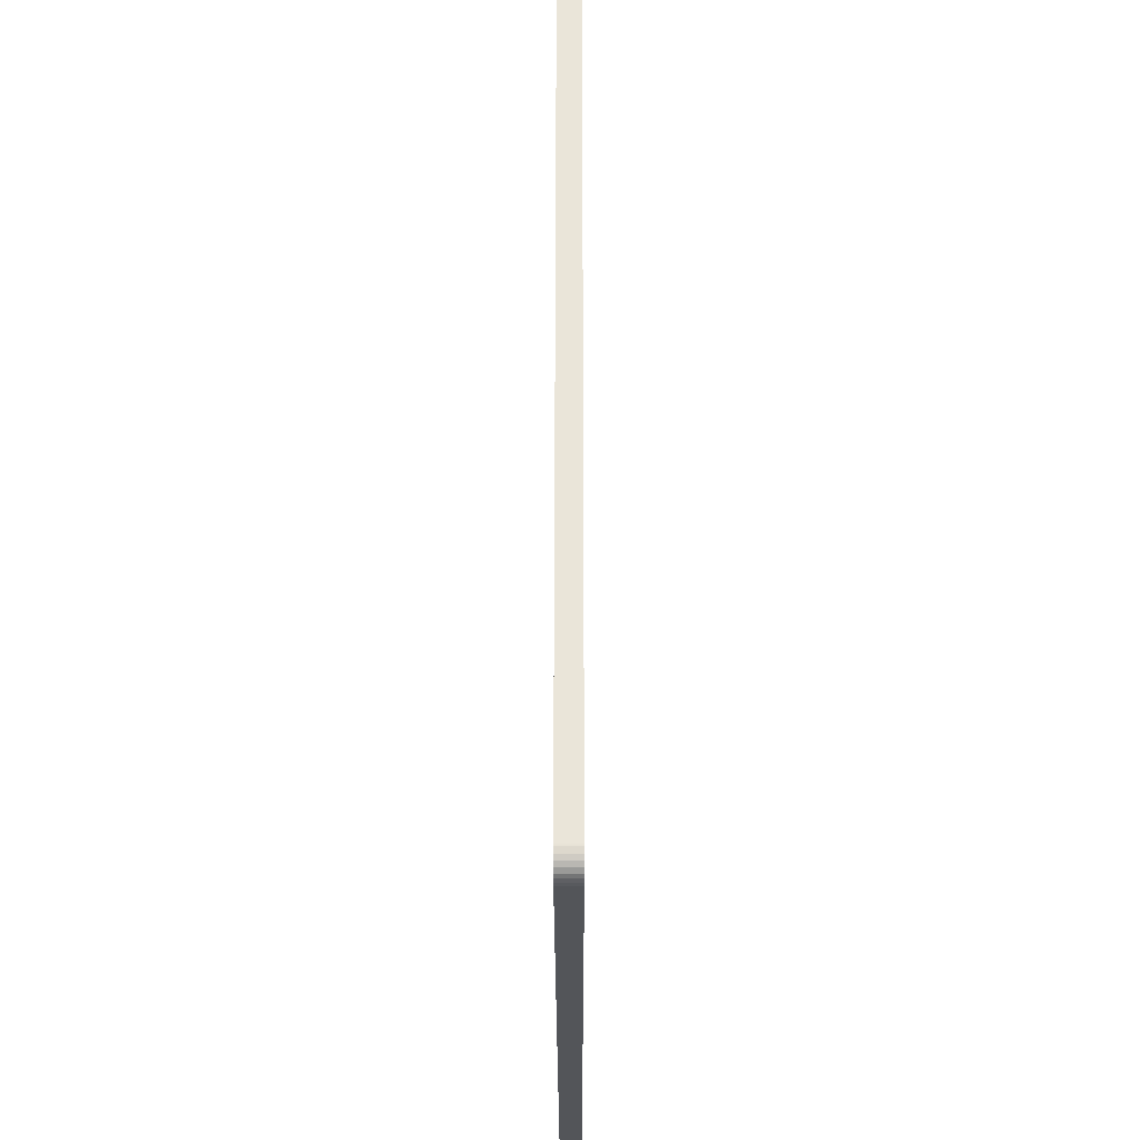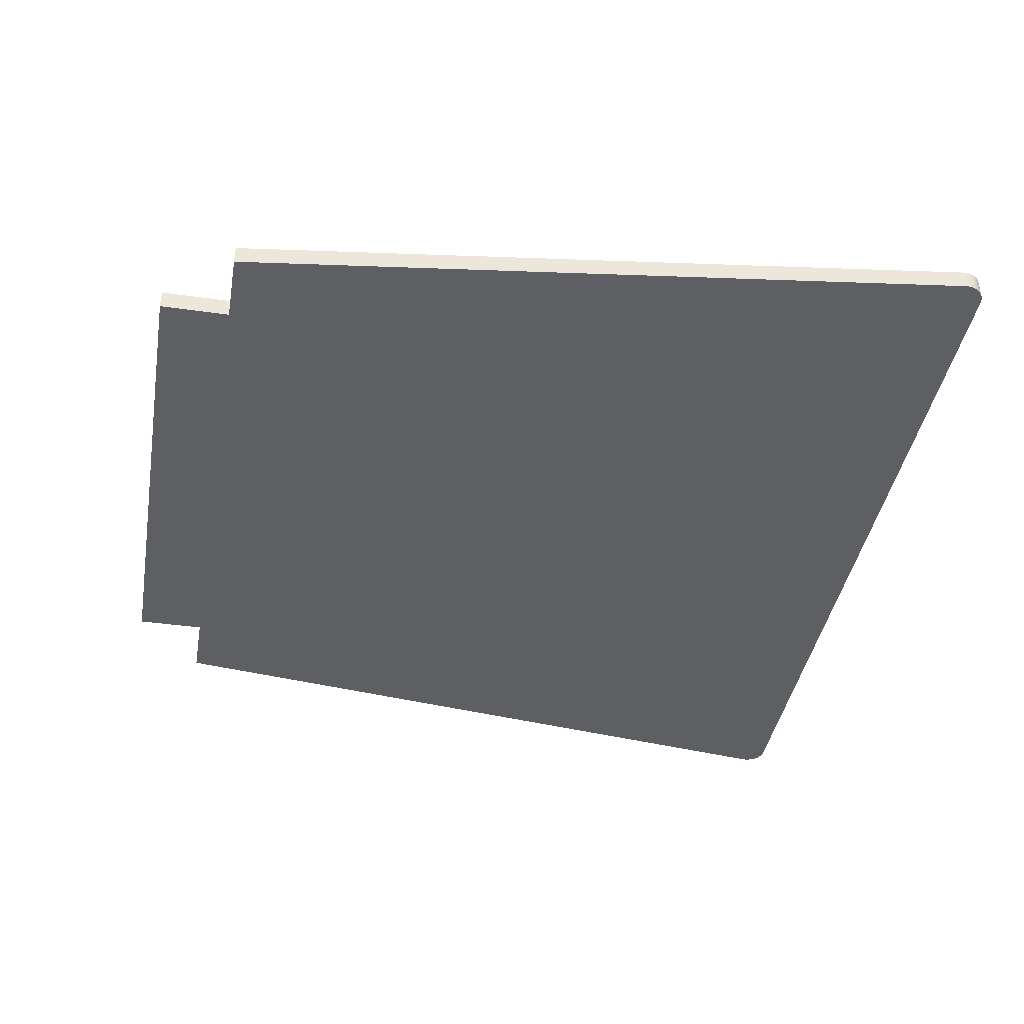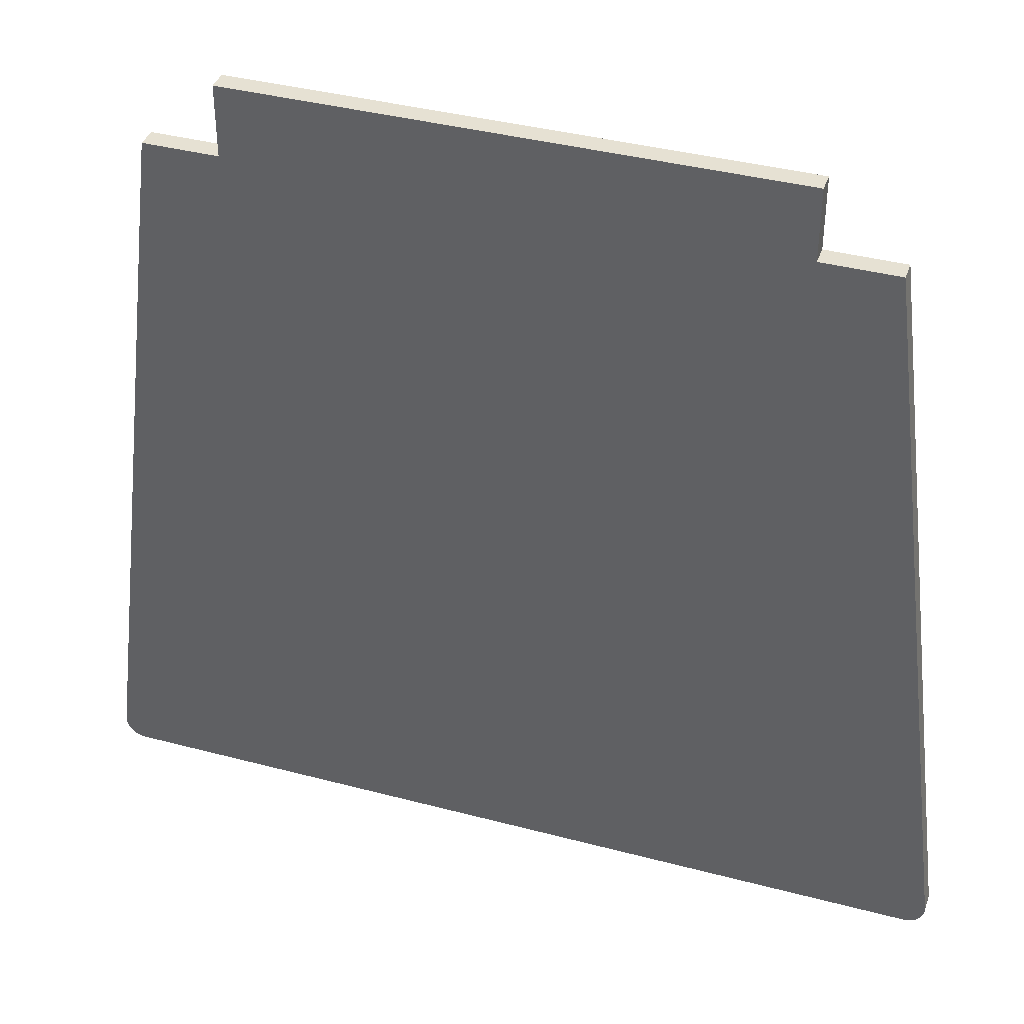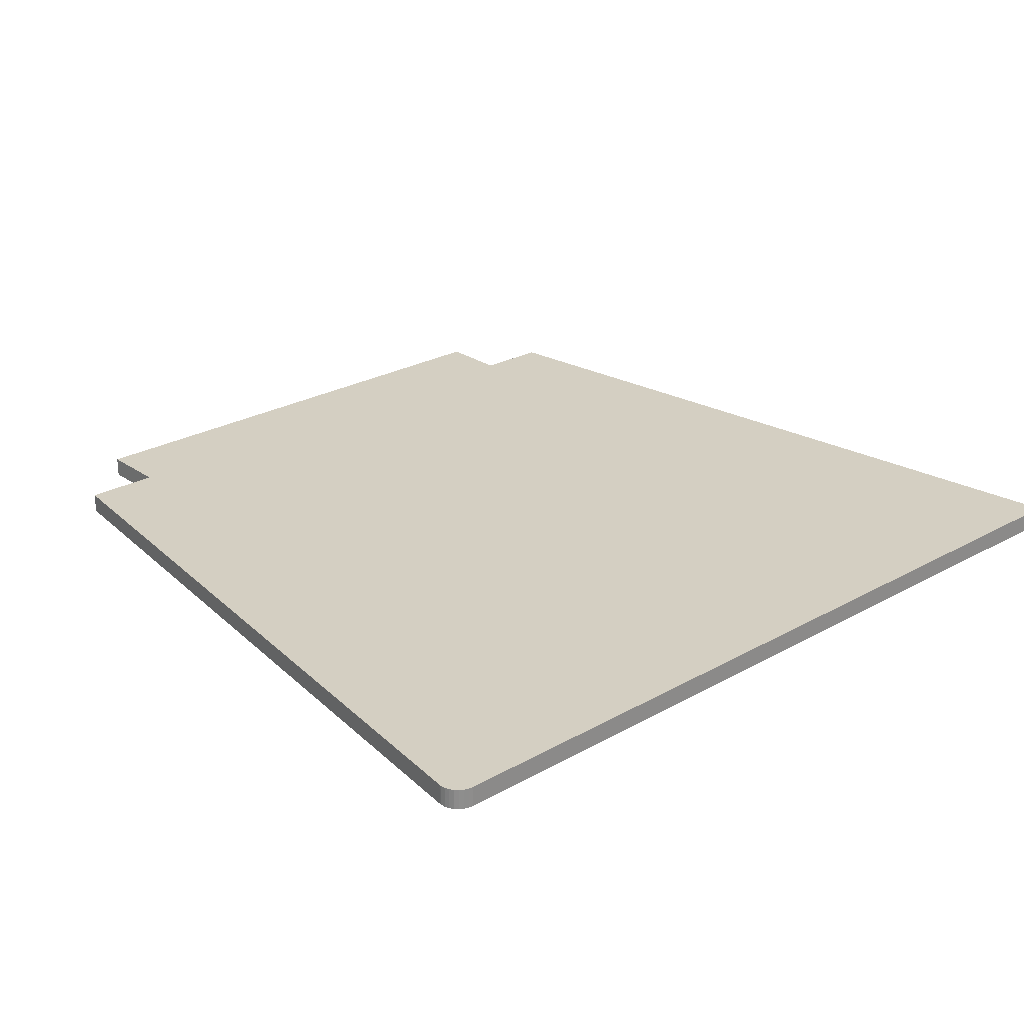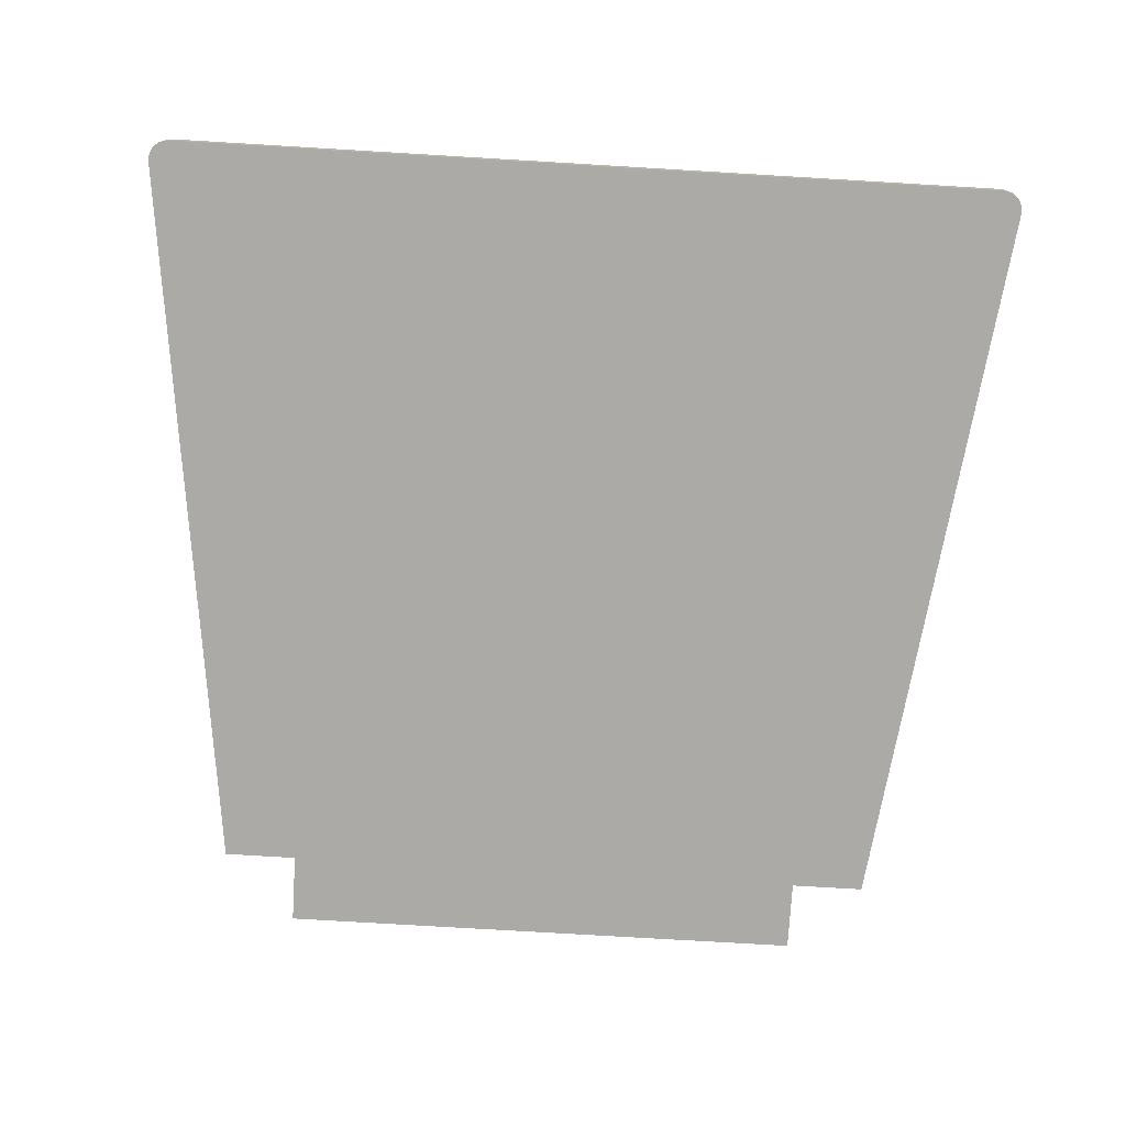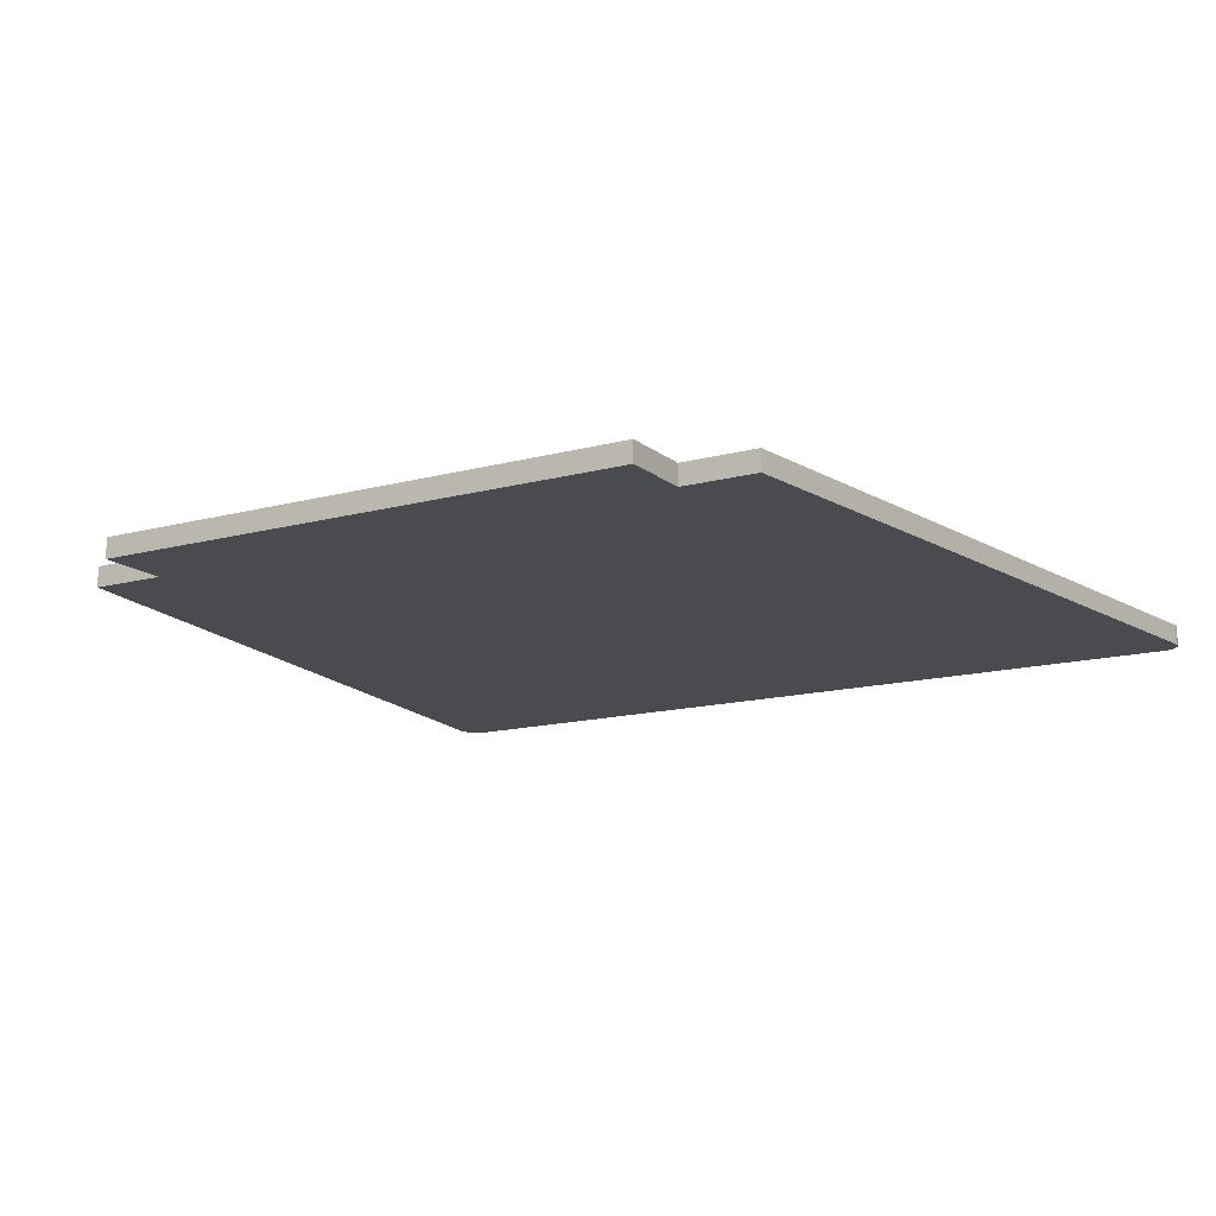
<metadata>
{"format":"obj","ext":"obj","renderer":"f3d","projection":"perspective","resolution":1024,"background":"white","views":[{"elev":-24.2,"azim":-89.9,"up":"+Y"},{"elev":-40.4,"azim":-99.9,"up":"+Z"},{"elev":38.8,"azim":18.4,"up":"+Y"},{"elev":25.6,"azim":-42.0,"up":"+Z"},{"elev":-76.0,"azim":-3.4,"up":"+Z"},{"elev":-14.2,"azim":-149.1,"up":"+Z"}]}
</metadata>
<code>
o ikea_stefan_bottom
v -207.7 -205 0
v -207.7 -205 10
v -209.9 -204.7 10
v -209.9 -204.7 0
v -212 -204 10
v -212 -204 0
v -213.9 -202.8 10
v -213.9 -202.8 0
v -215.5 -201.2 0
v -215.5 -201.2 10
v -216.7 -199.3 0
v -216.7 -199.3 10
v -217.5 -197.2 0
v -217.5 -197.2 10
v -217.7 -195 0
v -217.7 -195 10
v 207.7 -205 10
v 207.7 -205 0
v 209.9 -204.7 0
v 209.9 -204.7 10
v 212 -204 0
v 212 -204 10
v 213.9 -202.8 0
v 213.9 -202.8 10
v 215.5 -201.2 10
v 215.5 -201.2 0
v 216.7 -199.3 10
v 216.7 -199.3 0
v 217.5 -197.2 10
v 217.5 -197.2 0
v 217.7 -195 10
v 217.7 -195 0
v -134 205 0
v 134 205 10
v 134 205 0
v -134 205 10
v -134 170 0
v -134 170 10
v -171 170 0
v -171 170 10
v -217.6 -193.7 0
v -217.6 -193.7 10
v 217.7 -194.6 10
v 217.6 -193.7 10
v 217.7 -194.2 10
v -217.7 -194.6 10
v -217.7 -194.2 10
v 171 170 10
v 134 170 10
v 217.7 -194.6 0
v 217.6 -193.7 0
v 217.7 -194.2 0
v -217.7 -194.6 0
v -217.7 -194.2 0
v 134 170 0
v 171 170 0
f 1 2 3
f 4 3 5
f 4 1 3
f 6 5 7
f 6 4 5
f 8 6 7
f 9 7 10
f 9 8 7
f 11 10 12
f 11 9 10
f 13 12 14
f 13 11 12
f 15 14 16
f 15 13 14
f 17 18 19
f 20 19 21
f 20 17 19
f 22 21 23
f 22 20 21
f 24 22 23
f 25 23 26
f 25 24 23
f 27 26 28
f 27 25 26
f 29 28 30
f 29 27 28
f 31 30 32
f 31 29 30
f 18 2 1
f 17 2 18
f 33 34 35
f 36 34 33
f 37 36 33
f 38 36 37
f 39 38 37
f 40 38 39
f 41 40 39
f 42 40 41
f 25 22 24
f 27 22 25
f 31 43 29
f 20 44 17
f 22 44 20
f 29 44 27
f 45 44 43
f 27 44 22
f 43 44 29
f 7 12 10
f 5 12 7
f 3 12 5
f 14 46 16
f 46 42 47
f 12 42 14
f 2 42 3
f 3 42 12
f 14 42 46
f 48 49 44
f 44 49 17
f 17 38 2
f 2 38 42
f 49 38 17
f 34 36 49
f 49 36 38
f 38 40 42
f 21 28 26
f 21 26 23
f 50 32 30
f 51 52 50
f 51 30 28
f 51 21 19
f 51 19 18
f 51 28 21
f 51 50 30
f 11 4 6
f 11 6 8
f 11 8 9
f 53 13 15
f 41 1 4
f 41 11 13
f 41 53 54
f 41 4 11
f 41 13 53
f 55 56 51
f 55 51 18
f 37 18 1
f 37 55 18
f 37 1 41
f 33 35 55
f 33 55 37
f 39 37 41
f 48 44 51
f 48 51 56
f 49 56 55
f 49 48 56
f 34 55 35
f 34 49 55
f 43 31 32
f 43 32 50
f 45 52 51
f 45 50 52
f 45 43 50
f 44 45 51
f 15 16 46
f 53 46 47
f 53 15 46
f 54 47 42
f 54 53 47
f 41 54 42

</code>
